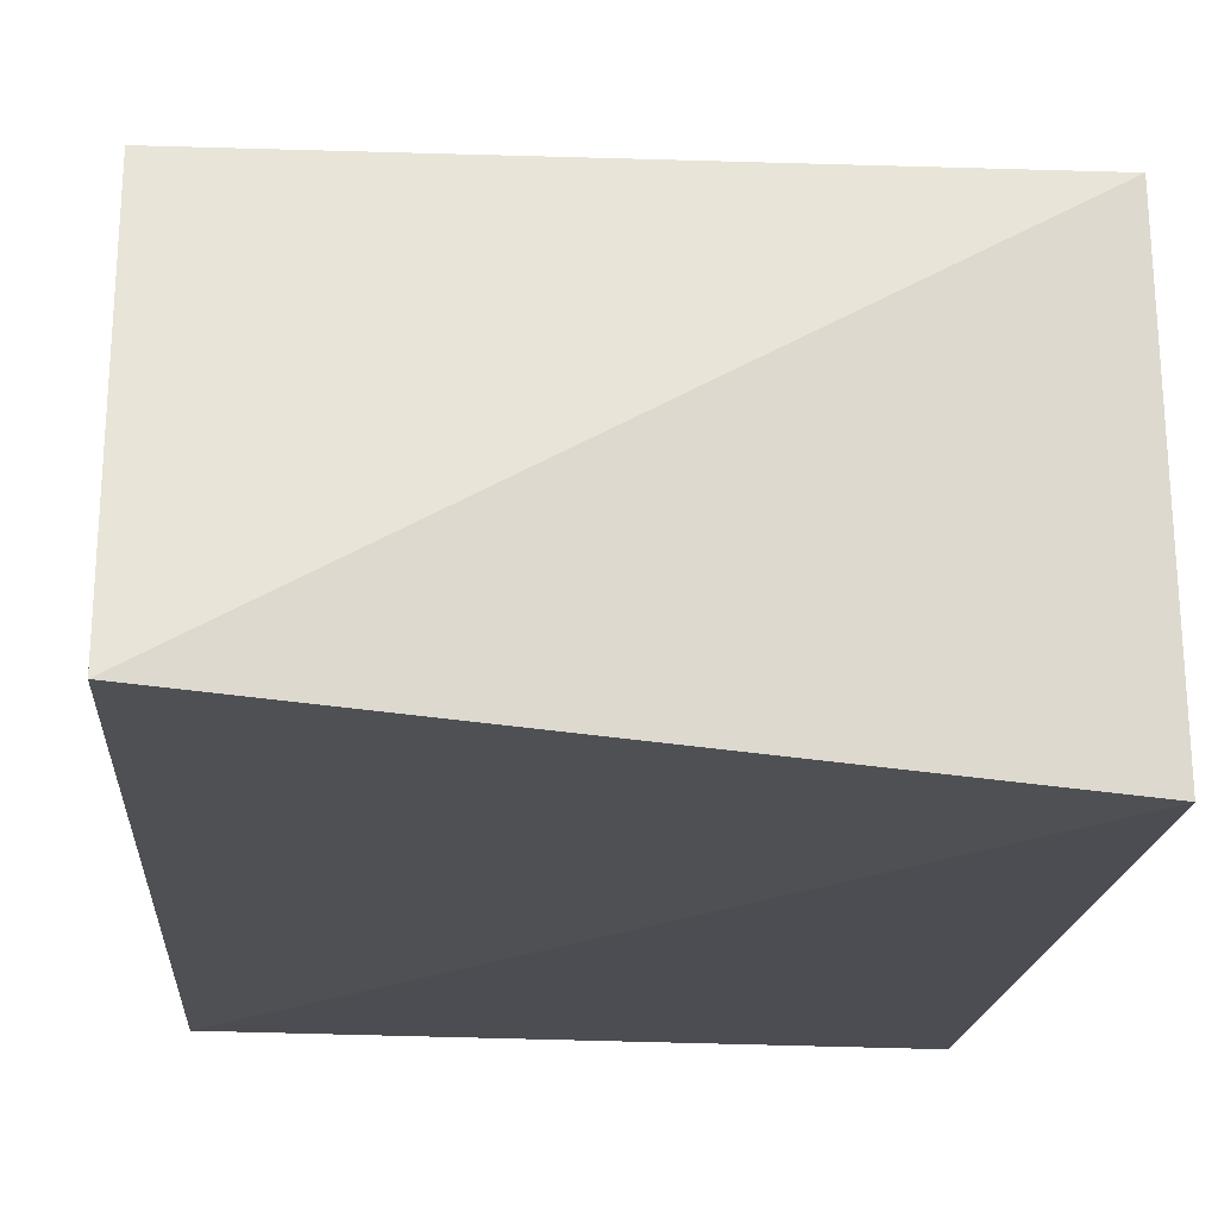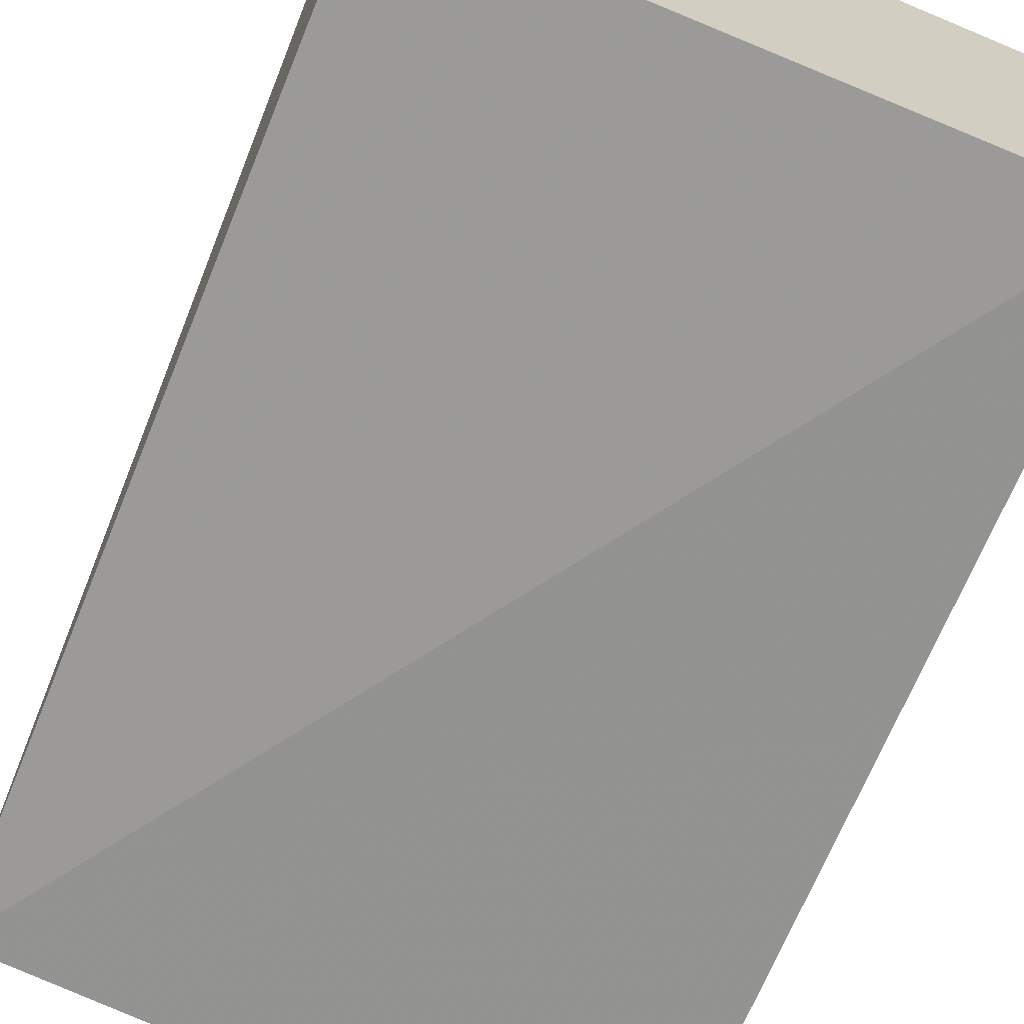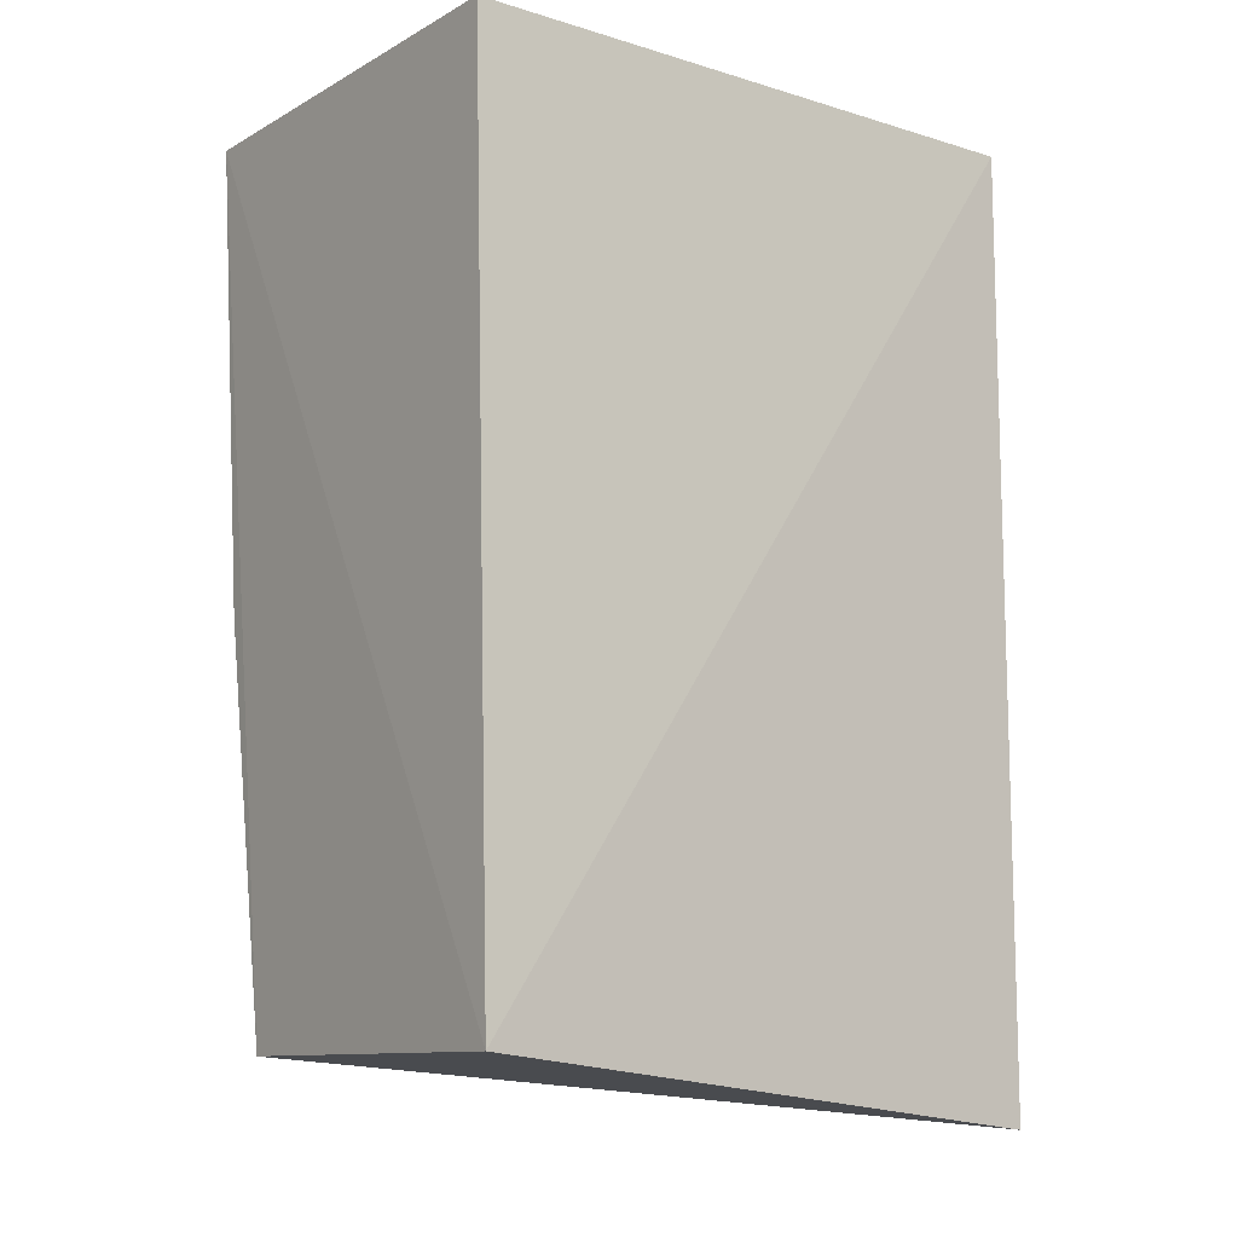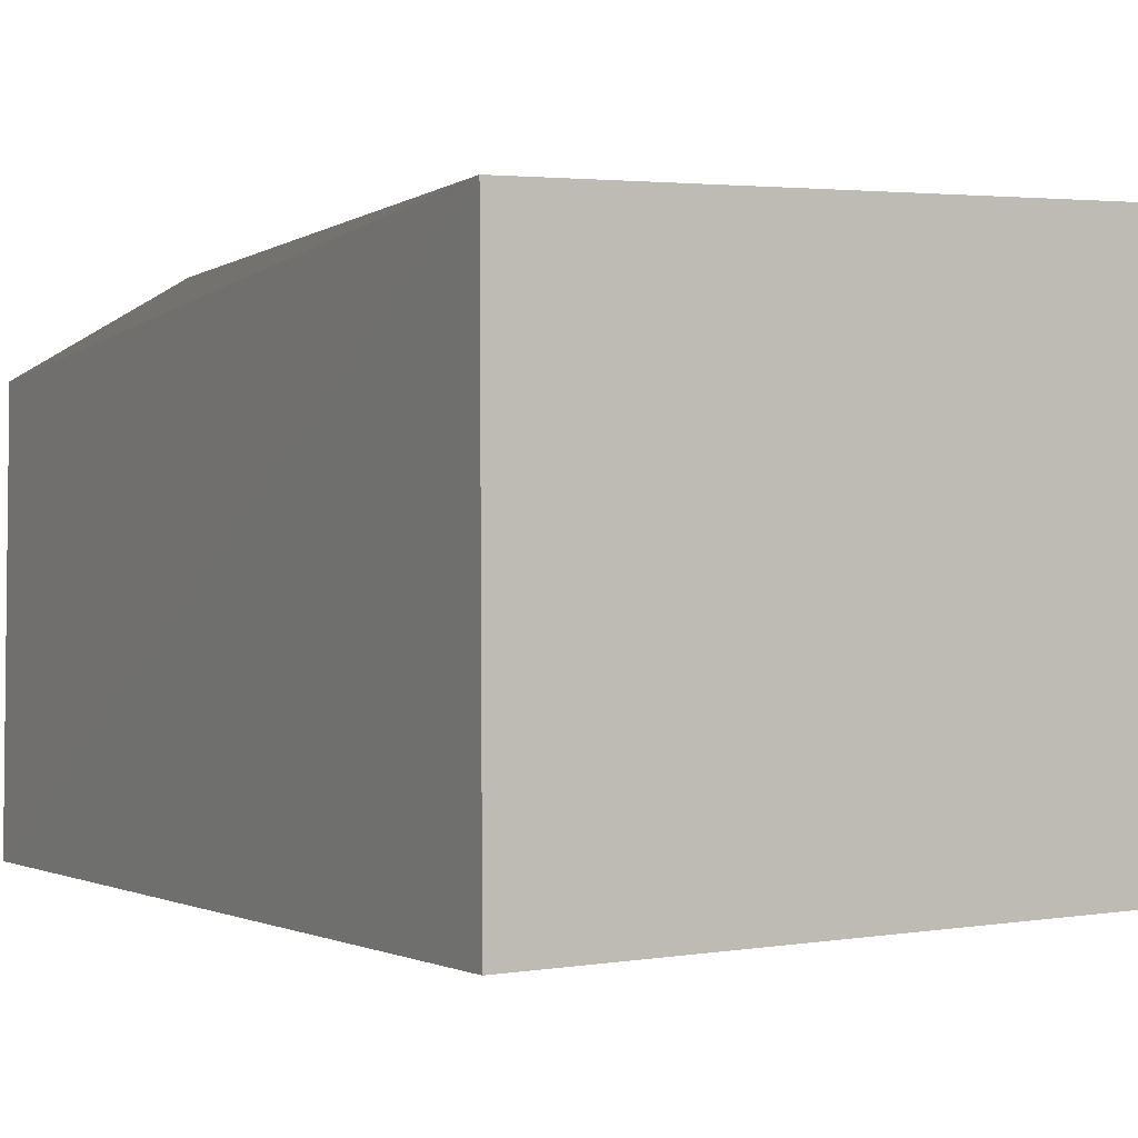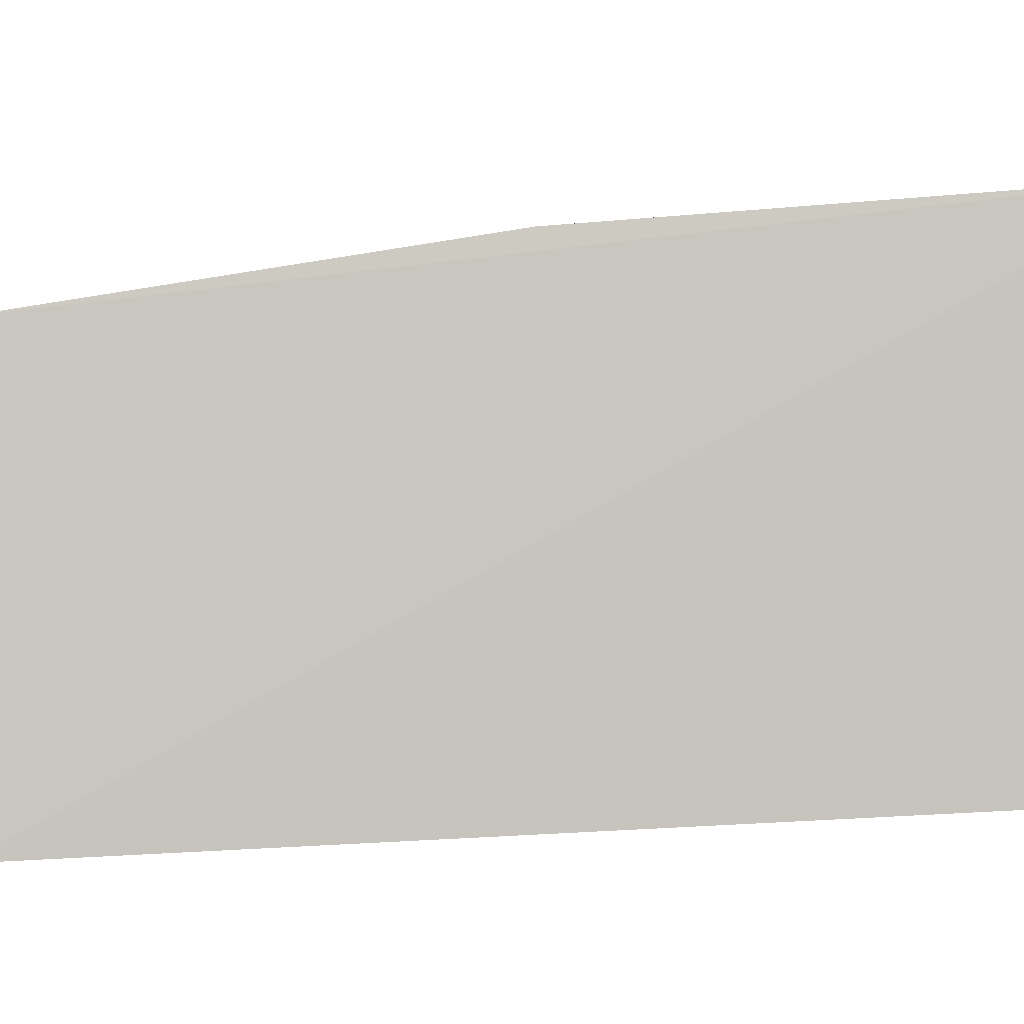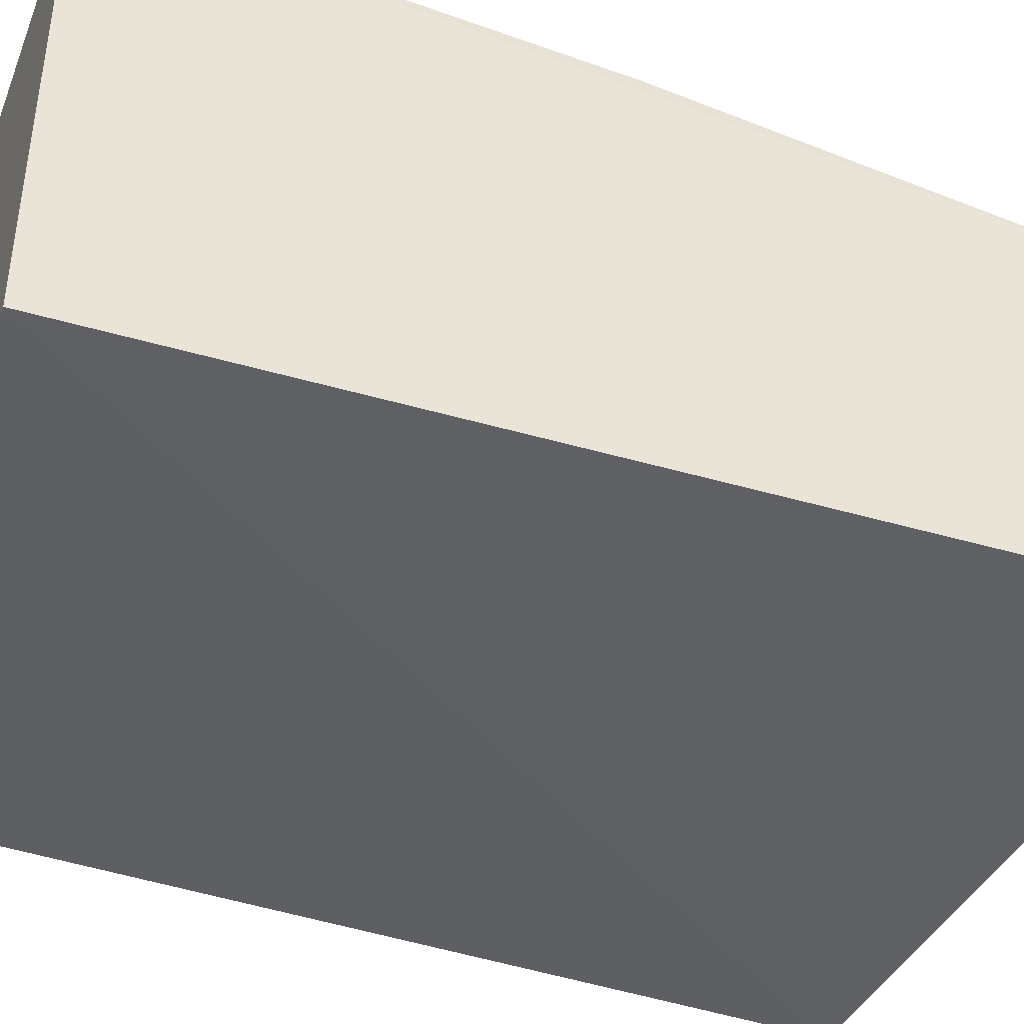
<metadata>
{"format":"obj","ext":"obj","renderer":"f3d","projection":"perspective","resolution":1024,"background":"white","views":[{"elev":-18.8,"azim":-3.2,"up":"+Z"},{"elev":-67.3,"azim":158.1,"up":"+Z"},{"elev":-9.8,"azim":143.8,"up":"+Y"},{"elev":2.4,"azim":152.7,"up":"+Z"},{"elev":0.6,"azim":87.1,"up":"+Z"},{"elev":-40.4,"azim":-109.6,"up":"+Z"}]}
</metadata>
<code>
v 0.4009 -0.01464 0.08325
v 0.4031 -0.01368 -0.003805
v 0.4015 0.1829 0.1065
v 0.2652 0.1808 0.1066
v 0.2653 -0.02964 0.004958
v 0.4015 0.1834 0.004745
v 0.4009 0.07727 0.09809
v 0.2653 -0.01674 0.08253
v 0.2651 0.1814 0.006149
v 0.2657 0.07666 0.09716
f 1 2 3
f 5 2 1
f 6 3 2
f 7 1 3
f 7 3 4
f 8 5 1
f 8 1 7
f 9 4 3
f 9 3 6
f 9 8 4
f 9 5 8
f 9 6 2
f 9 2 5
f 10 8 7
f 10 7 4
f 10 4 8

</code>
